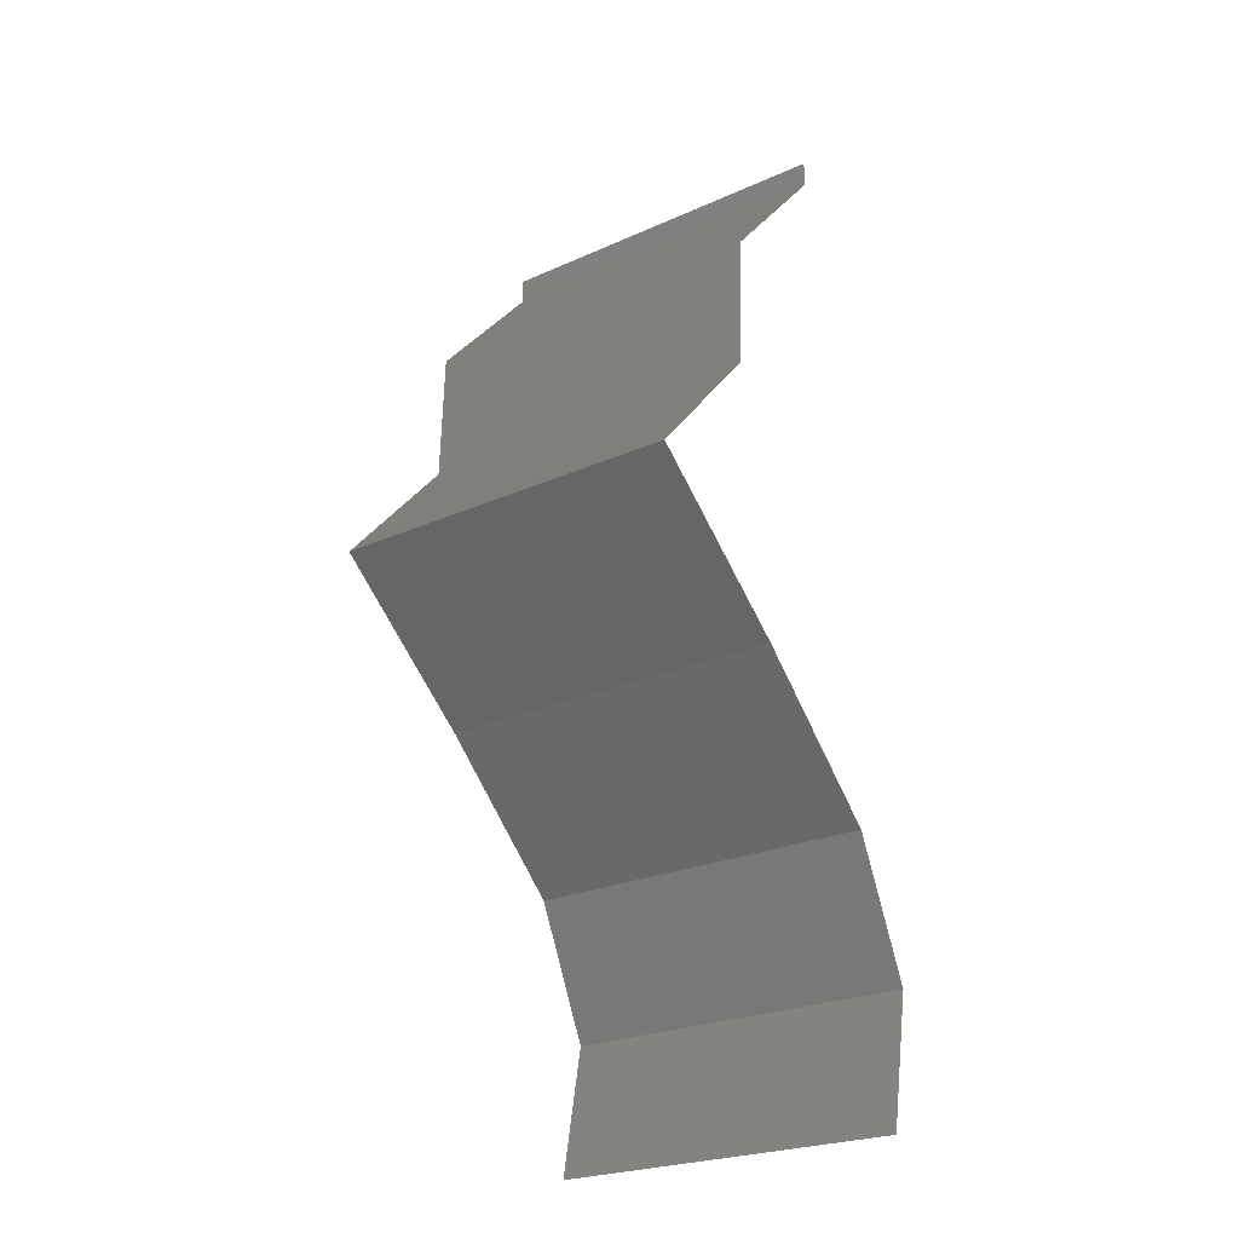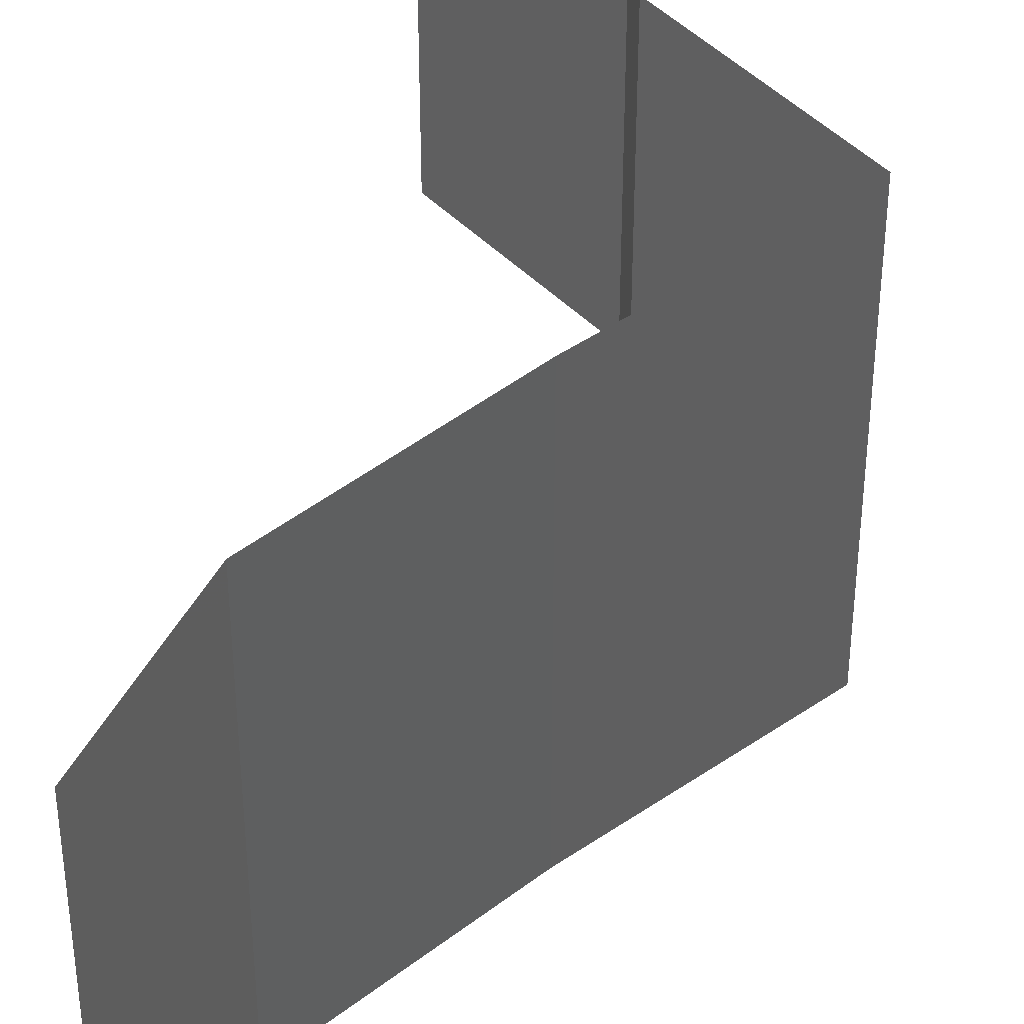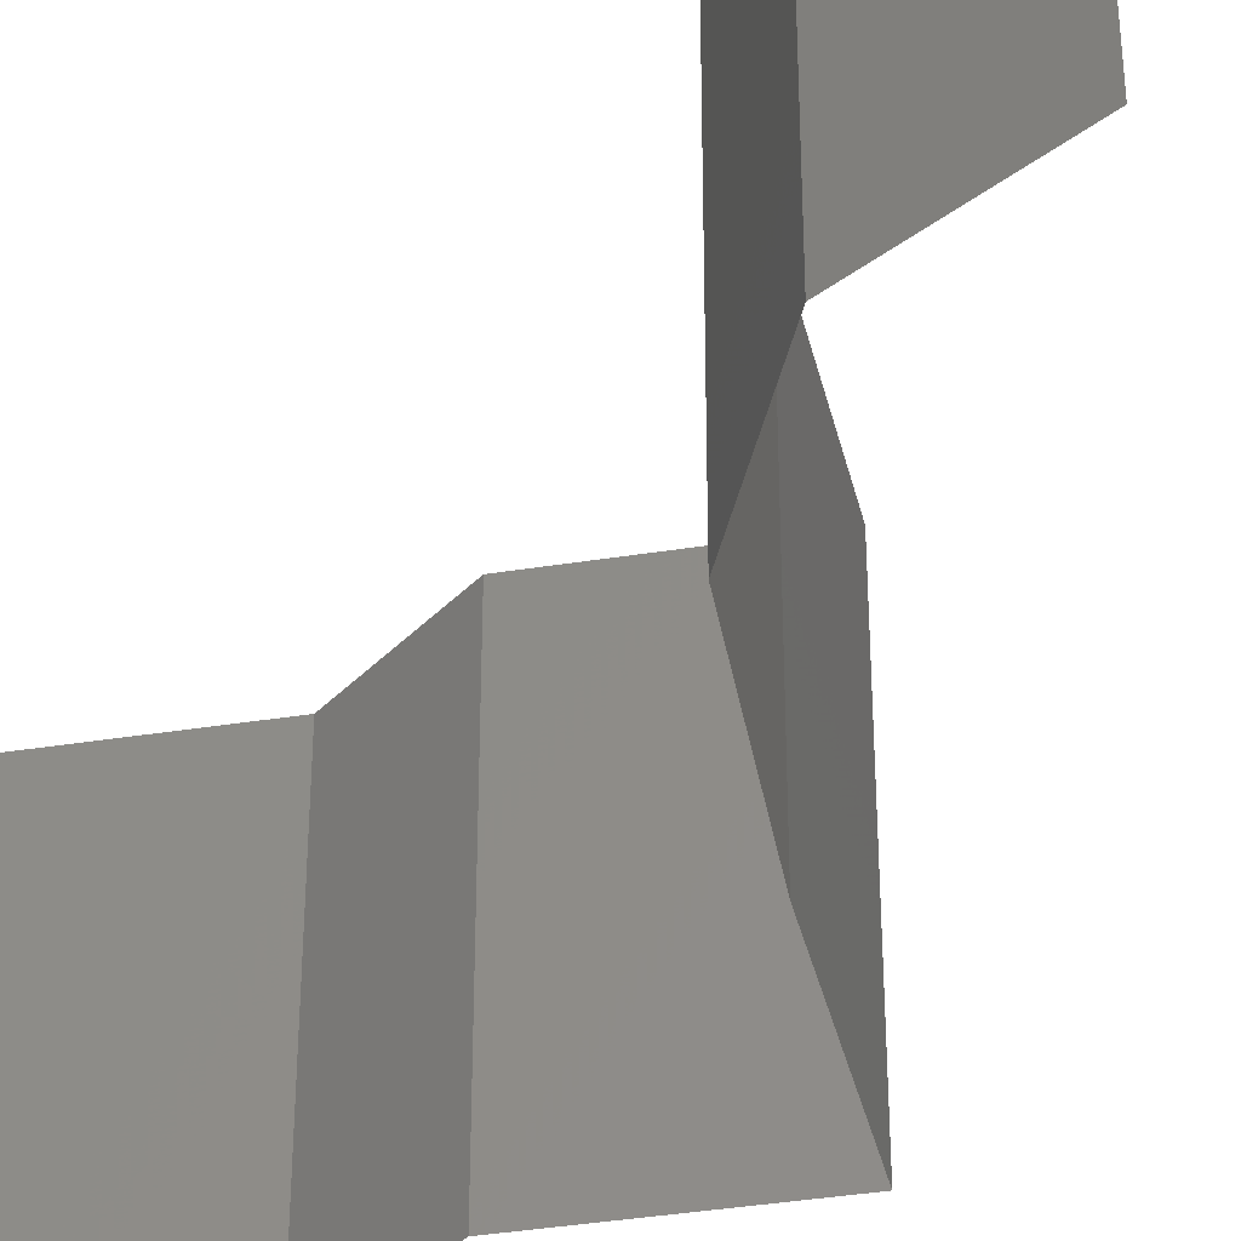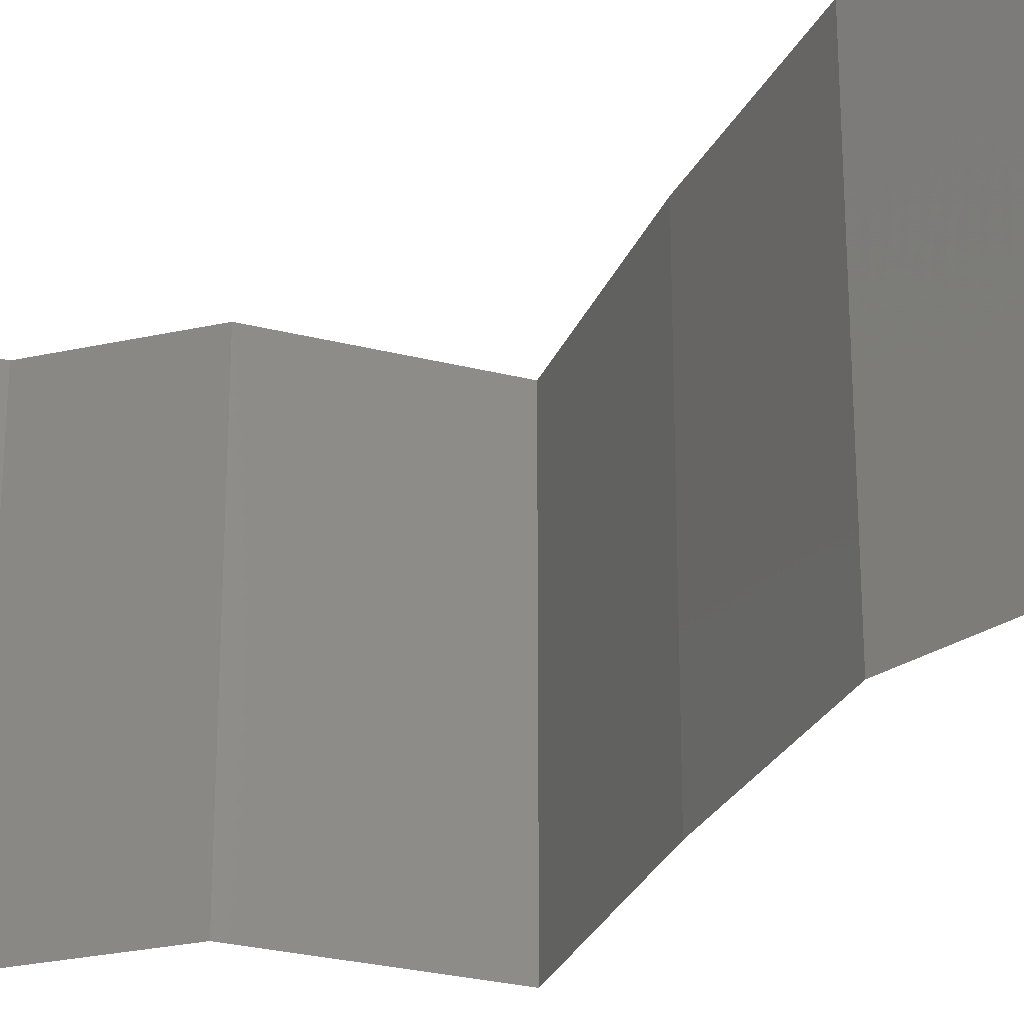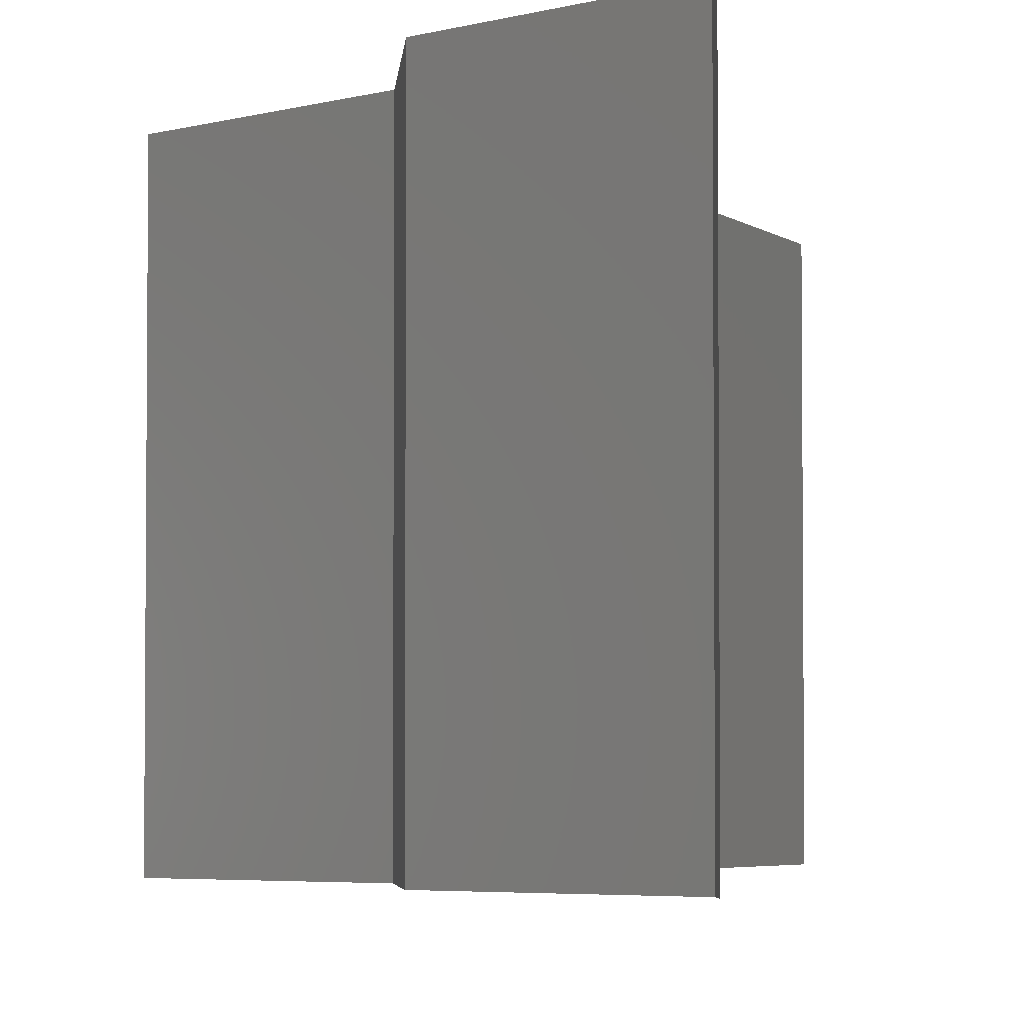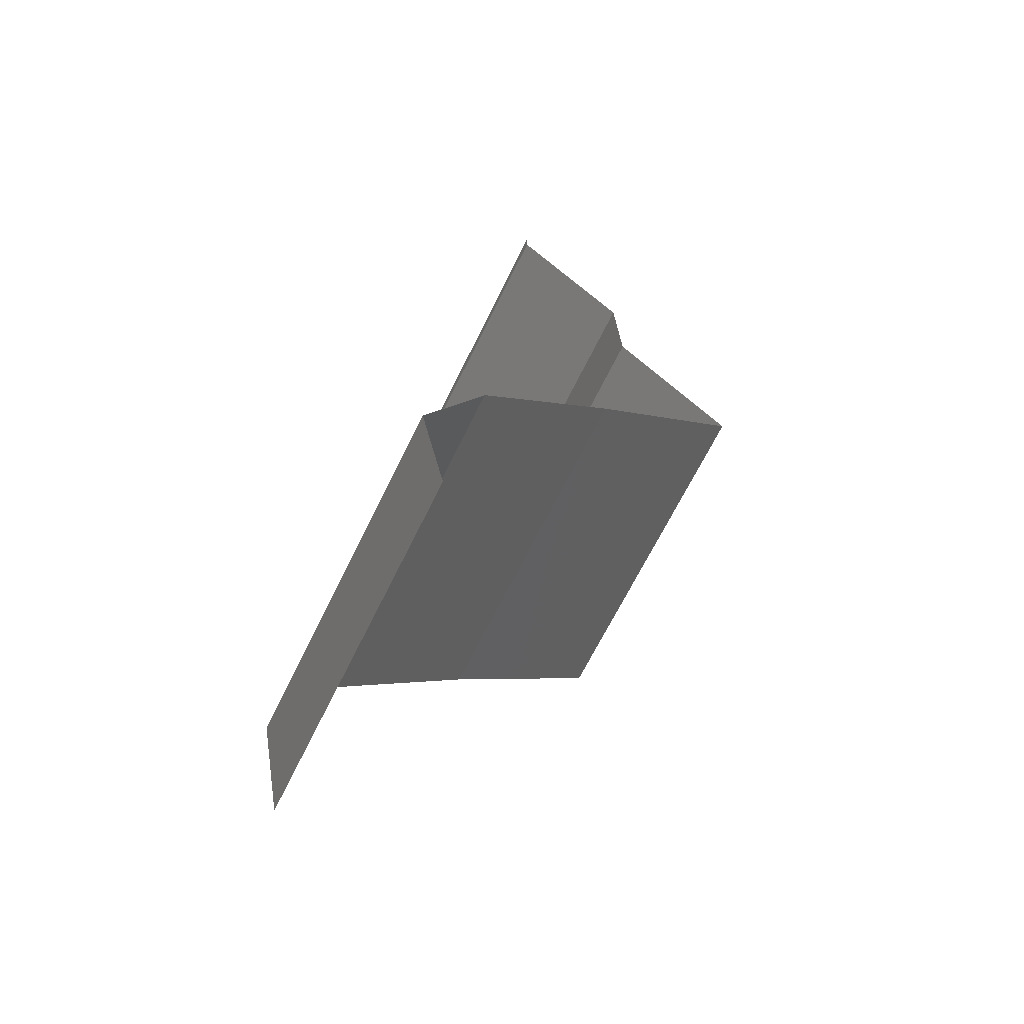
<metadata>
{"format":"stl","ext":"stl","renderer":"f3d","projection":"perspective","resolution":1024,"background":"white","views":[{"elev":-24.2,"azim":126.7,"up":"+Y"},{"elev":45.2,"azim":1.5,"up":"+Z"},{"elev":-39.7,"azim":-36.6,"up":"+Z"},{"elev":-27.7,"azim":-69.1,"up":"+Z"},{"elev":-3.9,"azim":178.4,"up":"+Z"},{"elev":-67.0,"azim":-26.1,"up":"+Y"}]}
</metadata>
<code>
# stl→obj: 41 verts, 60 faces
v 0.04 0.05858 0
v 0.04 0.06 0
v 0.04 0.06 0.01
v 0.04 0.05858 0.01
v 0.04 0.06 0.02
v 0.04 0.05858 0.02
v 0.04333 0.05492 0.015
v 0.04666 0.05126 0
v 0.04333 0.05492 0.005
v 0.04666 0.05126 0.01
v 0.04666 0.05126 0.02
v 0.04694 0.04394 0.02
v 0.0468 0.0476 0.015
v 0.0468 0.0476 0.005
v 0.04694 0.04394 0
v 0.04694 0.04394 0.01
v 0.05026 0.04027 0.015
v 0.05358 0.03661 0
v 0.05026 0.04027 0.005
v 0.05358 0.03661 0.01
v 0.05358 0.03661 0.02
v 0.04489 0.02929 0.02
v 0.04924 0.03295 0.01432
v 0.04924 0.03295 0.005729
v 0.04489 0.02929 0
v 0.04489 0.02929 0.01
v 0.04101 0.02563 0.005494
v 0.03713 0.02197 0
v 0.03713 0.02197 0.02
v 0.04101 0.02563 0.01448
v 0.03713 0.02197 0.01
v 0.03378 0.01465 0
v 0.03545 0.01831 0.005
v 0.03378 0.01465 0.01
v 0.03545 0.01831 0.015
v 0.03378 0.01465 0.02
v 0.03518 0.007323 0
v 0.03448 0.01098 0.005
v 0.03518 0.007323 0.01
v 0.03448 0.01098 0.015
v 0.03518 0.007323 0.02
f 1 2 3
f 4 5 6
f 3 5 4
f 1 3 4
f 6 7 4
f 8 9 10
f 4 9 1
f 10 7 11
f 10 9 4
f 11 7 6
f 1 9 8
f 4 7 10
f 12 13 11
f 8 14 15
f 10 13 16
f 16 14 10
f 10 14 8
f 11 13 10
f 15 14 16
f 16 13 12
f 12 17 16
f 18 19 20
f 16 19 15
f 20 17 21
f 15 19 18
f 21 17 12
f 20 19 16
f 16 17 20
f 22 23 21
f 18 24 25
f 21 23 20
f 25 24 26
f 20 23 24
f 24 23 26
f 20 24 18
f 26 23 22
f 25 27 28
f 29 30 22
f 22 30 26
f 28 27 31
f 30 27 26
f 31 27 30
f 26 27 25
f 31 30 29
f 32 33 34
f 29 35 31
f 34 35 36
f 31 33 28
f 28 33 32
f 31 35 34
f 34 33 31
f 36 35 29
f 37 38 39
f 36 40 34
f 39 40 41
f 34 38 32
f 32 38 37
f 34 40 39
f 41 40 36
f 39 38 34

</code>
